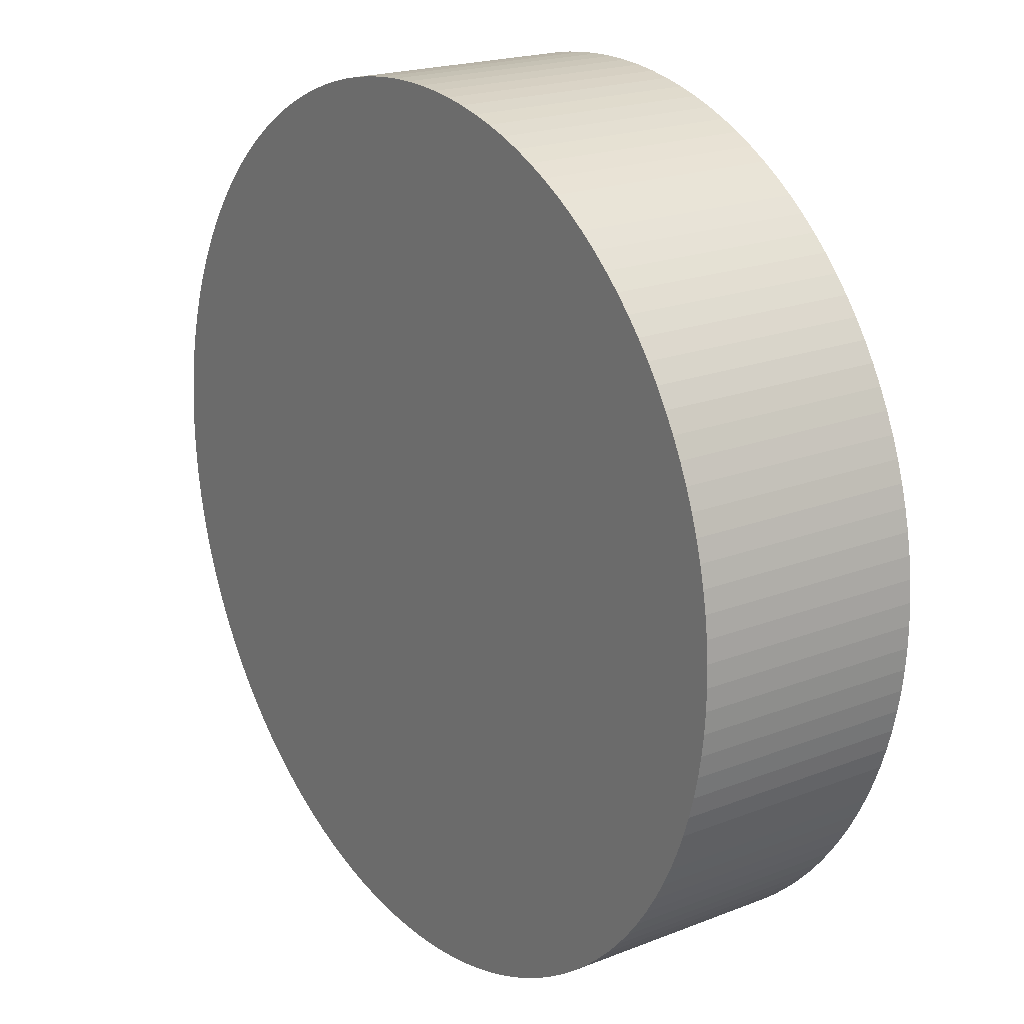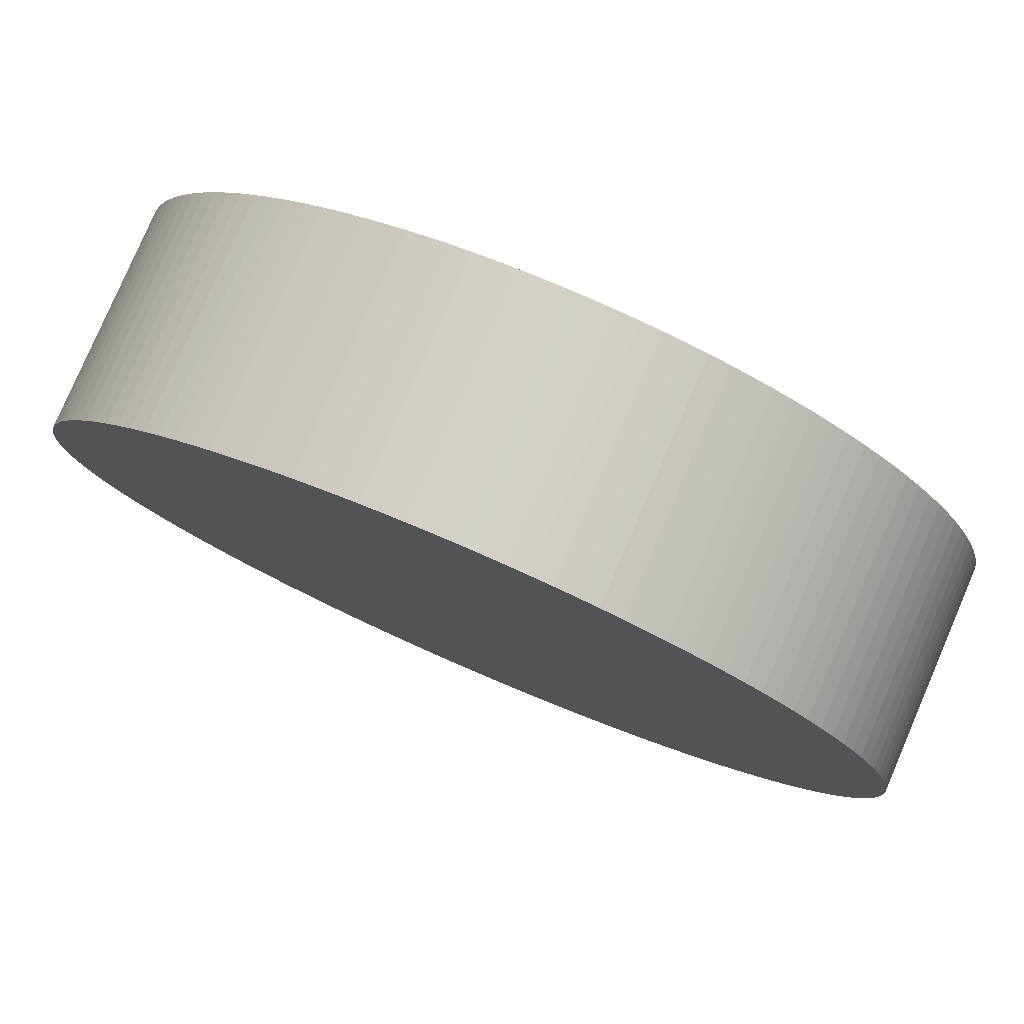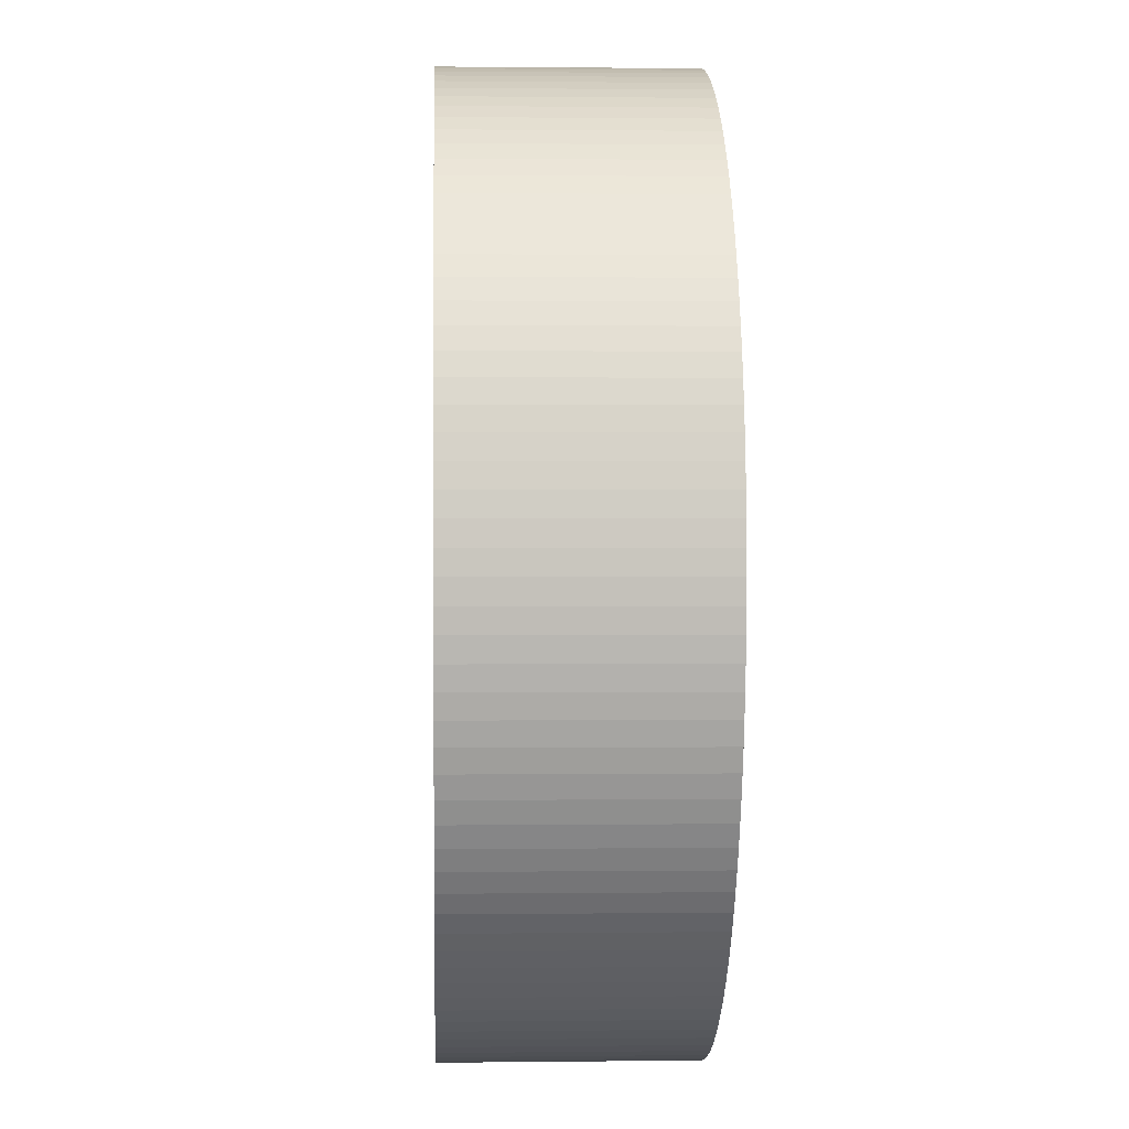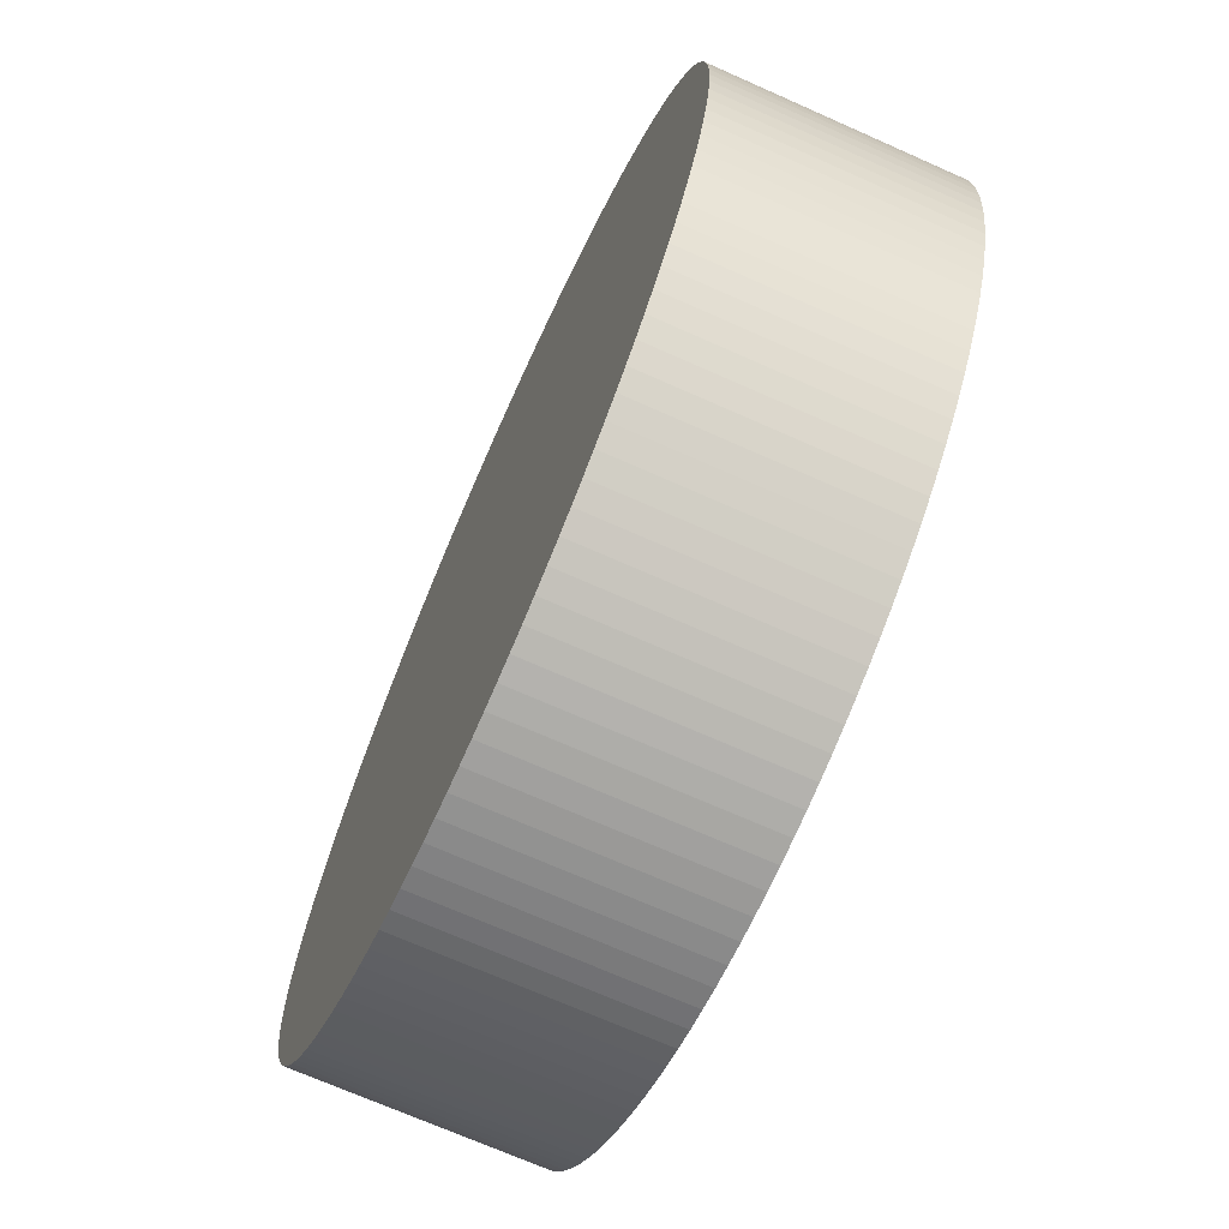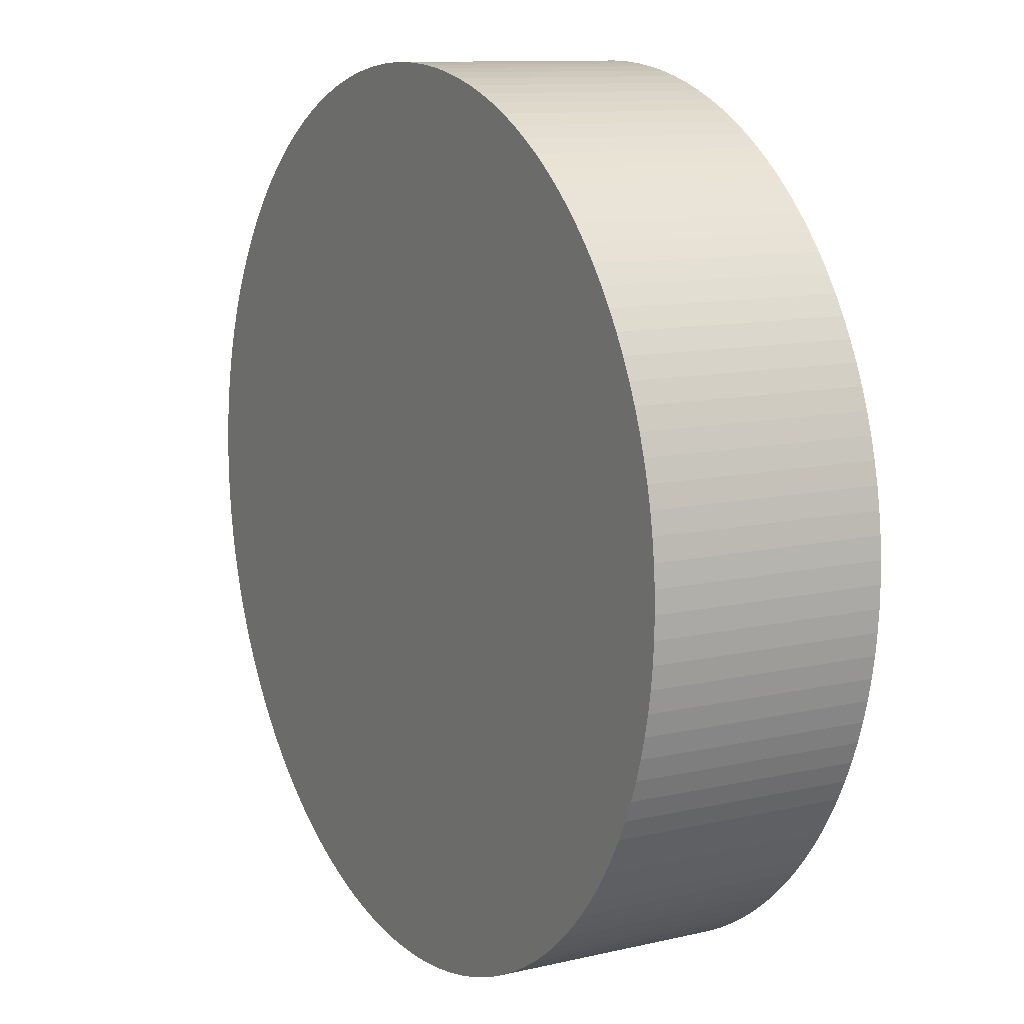
<metadata>
{"format":"obj","ext":"obj","renderer":"f3d","projection":"perspective","resolution":1024,"background":"white","views":[{"elev":20.2,"azim":-125.6,"up":"+Z"},{"elev":79.6,"azim":23.3,"up":"+Z"},{"elev":1.2,"azim":87.5,"up":"+Z"},{"elev":-70.4,"azim":-114.0,"up":"+Z"},{"elev":11.1,"azim":60.4,"up":"+Z"}]}
</metadata>
<code>
o Cylinder
v 0 -0.009 0
v 0 0.009 0
v 0 -0.009 -0.0342
v 0 0.009 -0.0342
v 0.001678 -0.009 -0.03416
v 0.001678 0.009 -0.03416
v 0.003352 -0.009 -0.03404
v 0.003352 0.009 -0.03404
v 0.005018 -0.009 -0.03383
v 0.005018 0.009 -0.03383
v 0.006672 -0.009 -0.03354
v 0.006672 0.009 -0.03354
v 0.00831 -0.009 -0.03318
v 0.00831 0.009 -0.03318
v 0.009928 -0.009 -0.03273
v 0.009928 0.009 -0.03273
v 0.01152 -0.009 -0.0322
v 0.01152 0.009 -0.0322
v 0.01309 -0.009 -0.0316
v 0.01309 0.009 -0.0316
v 0.01462 -0.009 -0.03092
v 0.01462 0.009 -0.03092
v 0.01612 -0.009 -0.03016
v 0.01612 0.009 -0.03016
v 0.01758 -0.009 -0.02933
v 0.01758 0.009 -0.02933
v 0.019 -0.009 -0.02844
v 0.019 0.009 -0.02844
v 0.02037 -0.009 -0.02747
v 0.02037 0.009 -0.02747
v 0.0217 -0.009 -0.02644
v 0.0217 0.009 -0.02644
v 0.02297 -0.009 -0.02534
v 0.02297 0.009 -0.02534
v 0.02418 -0.009 -0.02418
v 0.02418 0.009 -0.02418
v 0.02534 -0.009 -0.02297
v 0.02534 0.009 -0.02297
v 0.02644 -0.009 -0.0217
v 0.02644 0.009 -0.0217
v 0.02747 -0.009 -0.02037
v 0.02747 0.009 -0.02037
v 0.02844 -0.009 -0.019
v 0.02844 0.009 -0.019
v 0.02933 -0.009 -0.01758
v 0.02933 0.009 -0.01758
v 0.03016 -0.009 -0.01612
v 0.03016 0.009 -0.01612
v 0.03092 -0.009 -0.01462
v 0.03092 0.009 -0.01462
v 0.0316 -0.009 -0.01309
v 0.0316 0.009 -0.01309
v 0.0322 -0.009 -0.01152
v 0.0322 0.009 -0.01152
v 0.03273 -0.009 -0.009928
v 0.03273 0.009 -0.009928
v 0.03318 -0.009 -0.00831
v 0.03318 0.009 -0.00831
v 0.03354 -0.009 -0.006672
v 0.03354 0.009 -0.006672
v 0.03383 -0.009 -0.005018
v 0.03383 0.009 -0.005018
v 0.03404 -0.009 -0.003352
v 0.03404 0.009 -0.003352
v 0.03416 -0.009 -0.001678
v 0.03416 0.009 -0.001678
v 0.0342 -0.009 0
v 0.0342 0.009 0
v 0.03416 -0.009 0.001678
v 0.03416 0.009 0.001678
v 0.03404 -0.009 0.003352
v 0.03404 0.009 0.003352
v 0.03383 -0.009 0.005018
v 0.03383 0.009 0.005018
v 0.03354 -0.009 0.006672
v 0.03354 0.009 0.006672
v 0.03318 -0.009 0.00831
v 0.03318 0.009 0.00831
v 0.03273 -0.009 0.009928
v 0.03273 0.009 0.009928
v 0.0322 -0.009 0.01152
v 0.0322 0.009 0.01152
v 0.0316 -0.009 0.01309
v 0.0316 0.009 0.01309
v 0.03092 -0.009 0.01462
v 0.03092 0.009 0.01462
v 0.03016 -0.009 0.01612
v 0.03016 0.009 0.01612
v 0.02933 -0.009 0.01758
v 0.02933 0.009 0.01758
v 0.02844 -0.009 0.019
v 0.02844 0.009 0.019
v 0.02747 -0.009 0.02037
v 0.02747 0.009 0.02037
v 0.02644 -0.009 0.0217
v 0.02644 0.009 0.0217
v 0.02534 -0.009 0.02297
v 0.02534 0.009 0.02297
v 0.02418 -0.009 0.02418
v 0.02418 0.009 0.02418
v 0.02297 -0.009 0.02534
v 0.02297 0.009 0.02534
v 0.0217 -0.009 0.02644
v 0.0217 0.009 0.02644
v 0.02037 -0.009 0.02747
v 0.02037 0.009 0.02747
v 0.019 -0.009 0.02844
v 0.019 0.009 0.02844
v 0.01758 -0.009 0.02933
v 0.01758 0.009 0.02933
v 0.01612 -0.009 0.03016
v 0.01612 0.009 0.03016
v 0.01462 -0.009 0.03092
v 0.01462 0.009 0.03092
v 0.01309 -0.009 0.0316
v 0.01309 0.009 0.0316
v 0.01152 -0.009 0.0322
v 0.01152 0.009 0.0322
v 0.009928 -0.009 0.03273
v 0.009928 0.009 0.03273
v 0.00831 -0.009 0.03318
v 0.00831 0.009 0.03318
v 0.006672 -0.009 0.03354
v 0.006672 0.009 0.03354
v 0.005018 -0.009 0.03383
v 0.005018 0.009 0.03383
v 0.003352 -0.009 0.03404
v 0.003352 0.009 0.03404
v 0.001678 -0.009 0.03416
v 0.001678 0.009 0.03416
v 0 -0.009 0.0342
v 0 0.009 0.0342
v -0.001678 -0.009 0.03416
v -0.001678 0.009 0.03416
v -0.003352 -0.009 0.03404
v -0.003352 0.009 0.03404
v -0.005018 -0.009 0.03383
v -0.005018 0.009 0.03383
v -0.006672 -0.009 0.03354
v -0.006672 0.009 0.03354
v -0.00831 -0.009 0.03318
v -0.00831 0.009 0.03318
v -0.009928 -0.009 0.03273
v -0.009928 0.009 0.03273
v -0.01152 -0.009 0.0322
v -0.01152 0.009 0.0322
v -0.01309 -0.009 0.0316
v -0.01309 0.009 0.0316
v -0.01462 -0.009 0.03092
v -0.01462 0.009 0.03092
v -0.01612 -0.009 0.03016
v -0.01612 0.009 0.03016
v -0.01758 -0.009 0.02933
v -0.01758 0.009 0.02933
v -0.019 -0.009 0.02844
v -0.019 0.009 0.02844
v -0.02037 -0.009 0.02747
v -0.02037 0.009 0.02747
v -0.0217 -0.009 0.02644
v -0.0217 0.009 0.02644
v -0.02297 -0.009 0.02534
v -0.02297 0.009 0.02534
v -0.02418 -0.009 0.02418
v -0.02418 0.009 0.02418
v -0.02534 -0.009 0.02297
v -0.02534 0.009 0.02297
v -0.02644 -0.009 0.0217
v -0.02644 0.009 0.0217
v -0.02747 -0.009 0.02037
v -0.02747 0.009 0.02037
v -0.02844 -0.009 0.019
v -0.02844 0.009 0.019
v -0.02933 -0.009 0.01758
v -0.02933 0.009 0.01758
v -0.03016 -0.009 0.01612
v -0.03016 0.009 0.01612
v -0.03092 -0.009 0.01462
v -0.03092 0.009 0.01462
v -0.0316 -0.009 0.01309
v -0.0316 0.009 0.01309
v -0.0322 -0.009 0.01152
v -0.0322 0.009 0.01152
v -0.03273 -0.009 0.009928
v -0.03273 0.009 0.009928
v -0.03318 -0.009 0.00831
v -0.03318 0.009 0.00831
v -0.03354 -0.009 0.006672
v -0.03354 0.009 0.006672
v -0.03383 -0.009 0.005018
v -0.03383 0.009 0.005018
v -0.03404 -0.009 0.003352
v -0.03404 0.009 0.003352
v -0.03416 -0.009 0.001678
v -0.03416 0.009 0.001678
v -0.0342 -0.009 0
v -0.0342 0.009 0
v -0.03416 -0.009 -0.001678
v -0.03416 0.009 -0.001678
v -0.03404 -0.009 -0.003352
v -0.03404 0.009 -0.003352
v -0.03383 -0.009 -0.005018
v -0.03383 0.009 -0.005018
v -0.03354 -0.009 -0.006672
v -0.03354 0.009 -0.006672
v -0.03318 -0.009 -0.00831
v -0.03318 0.009 -0.00831
v -0.03273 -0.009 -0.009928
v -0.03273 0.009 -0.009928
v -0.0322 -0.009 -0.01152
v -0.0322 0.009 -0.01152
v -0.0316 -0.009 -0.01309
v -0.0316 0.009 -0.01309
v -0.03092 -0.009 -0.01462
v -0.03092 0.009 -0.01462
v -0.03016 -0.009 -0.01612
v -0.03016 0.009 -0.01612
v -0.02933 -0.009 -0.01758
v -0.02933 0.009 -0.01758
v -0.02844 -0.009 -0.019
v -0.02844 0.009 -0.019
v -0.02747 -0.009 -0.02037
v -0.02747 0.009 -0.02037
v -0.02644 -0.009 -0.0217
v -0.02644 0.009 -0.0217
v -0.02534 -0.009 -0.02297
v -0.02534 0.009 -0.02297
v -0.02418 -0.009 -0.02418
v -0.02418 0.009 -0.02418
v -0.02297 -0.009 -0.02534
v -0.02297 0.009 -0.02534
v -0.0217 -0.009 -0.02644
v -0.0217 0.009 -0.02644
v -0.02037 -0.009 -0.02747
v -0.02037 0.009 -0.02747
v -0.019 -0.009 -0.02844
v -0.019 0.009 -0.02844
v -0.01758 -0.009 -0.02933
v -0.01758 0.009 -0.02933
v -0.01612 -0.009 -0.03016
v -0.01612 0.009 -0.03016
v -0.01462 -0.009 -0.03092
v -0.01462 0.009 -0.03092
v -0.01309 -0.009 -0.0316
v -0.01309 0.009 -0.0316
v -0.01152 -0.009 -0.0322
v -0.01152 0.009 -0.0322
v -0.009928 -0.009 -0.03273
v -0.009928 0.009 -0.03273
v -0.00831 -0.009 -0.03318
v -0.00831 0.009 -0.03318
v -0.006672 -0.009 -0.03354
v -0.006672 0.009 -0.03354
v -0.005018 -0.009 -0.03383
v -0.005018 0.009 -0.03383
v -0.003352 -0.009 -0.03404
v -0.003352 0.009 -0.03404
v -0.001678 -0.009 -0.03416
v -0.001678 0.009 -0.03416
f 1 3 5
f 2 6 4
f 3 4 6 5
f 1 5 7
f 2 8 6
f 5 6 8 7
f 1 7 9
f 2 10 8
f 7 8 10 9
f 1 9 11
f 2 12 10
f 9 10 12 11
f 1 11 13
f 2 14 12
f 11 12 14 13
f 1 13 15
f 2 16 14
f 13 14 16 15
f 1 15 17
f 2 18 16
f 15 16 18 17
f 1 17 19
f 2 20 18
f 17 18 20 19
f 1 19 21
f 2 22 20
f 19 20 22 21
f 1 21 23
f 2 24 22
f 21 22 24 23
f 1 23 25
f 2 26 24
f 23 24 26 25
f 1 25 27
f 2 28 26
f 25 26 28 27
f 1 27 29
f 2 30 28
f 27 28 30 29
f 1 29 31
f 2 32 30
f 29 30 32 31
f 1 31 33
f 2 34 32
f 31 32 34 33
f 1 33 35
f 2 36 34
f 33 34 36 35
f 1 35 37
f 2 38 36
f 35 36 38 37
f 1 37 39
f 2 40 38
f 37 38 40 39
f 1 39 41
f 2 42 40
f 39 40 42 41
f 1 41 43
f 2 44 42
f 41 42 44 43
f 1 43 45
f 2 46 44
f 43 44 46 45
f 1 45 47
f 2 48 46
f 45 46 48 47
f 1 47 49
f 2 50 48
f 47 48 50 49
f 1 49 51
f 2 52 50
f 49 50 52 51
f 1 51 53
f 2 54 52
f 51 52 54 53
f 1 53 55
f 2 56 54
f 53 54 56 55
f 1 55 57
f 2 58 56
f 55 56 58 57
f 1 57 59
f 2 60 58
f 57 58 60 59
f 1 59 61
f 2 62 60
f 59 60 62 61
f 1 61 63
f 2 64 62
f 61 62 64 63
f 1 63 65
f 2 66 64
f 63 64 66 65
f 1 65 67
f 2 68 66
f 65 66 68 67
f 1 67 69
f 2 70 68
f 67 68 70 69
f 1 69 71
f 2 72 70
f 69 70 72 71
f 1 71 73
f 2 74 72
f 71 72 74 73
f 1 73 75
f 2 76 74
f 73 74 76 75
f 1 75 77
f 2 78 76
f 75 76 78 77
f 1 77 79
f 2 80 78
f 77 78 80 79
f 1 79 81
f 2 82 80
f 79 80 82 81
f 1 81 83
f 2 84 82
f 81 82 84 83
f 1 83 85
f 2 86 84
f 83 84 86 85
f 1 85 87
f 2 88 86
f 85 86 88 87
f 1 87 89
f 2 90 88
f 87 88 90 89
f 1 89 91
f 2 92 90
f 89 90 92 91
f 1 91 93
f 2 94 92
f 91 92 94 93
f 1 93 95
f 2 96 94
f 93 94 96 95
f 1 95 97
f 2 98 96
f 95 96 98 97
f 1 97 99
f 2 100 98
f 97 98 100 99
f 1 99 101
f 2 102 100
f 99 100 102 101
f 1 101 103
f 2 104 102
f 101 102 104 103
f 1 103 105
f 2 106 104
f 103 104 106 105
f 1 105 107
f 2 108 106
f 105 106 108 107
f 1 107 109
f 2 110 108
f 107 108 110 109
f 1 109 111
f 2 112 110
f 109 110 112 111
f 1 111 113
f 2 114 112
f 111 112 114 113
f 1 113 115
f 2 116 114
f 113 114 116 115
f 1 115 117
f 2 118 116
f 115 116 118 117
f 1 117 119
f 2 120 118
f 117 118 120 119
f 1 119 121
f 2 122 120
f 119 120 122 121
f 1 121 123
f 2 124 122
f 121 122 124 123
f 1 123 125
f 2 126 124
f 123 124 126 125
f 1 125 127
f 2 128 126
f 125 126 128 127
f 1 127 129
f 2 130 128
f 127 128 130 129
f 1 129 131
f 2 132 130
f 129 130 132 131
f 1 131 133
f 2 134 132
f 131 132 134 133
f 1 133 135
f 2 136 134
f 133 134 136 135
f 1 135 137
f 2 138 136
f 135 136 138 137
f 1 137 139
f 2 140 138
f 137 138 140 139
f 1 139 141
f 2 142 140
f 139 140 142 141
f 1 141 143
f 2 144 142
f 141 142 144 143
f 1 143 145
f 2 146 144
f 143 144 146 145
f 1 145 147
f 2 148 146
f 145 146 148 147
f 1 147 149
f 2 150 148
f 147 148 150 149
f 1 149 151
f 2 152 150
f 149 150 152 151
f 1 151 153
f 2 154 152
f 151 152 154 153
f 1 153 155
f 2 156 154
f 153 154 156 155
f 1 155 157
f 2 158 156
f 155 156 158 157
f 1 157 159
f 2 160 158
f 157 158 160 159
f 1 159 161
f 2 162 160
f 159 160 162 161
f 1 161 163
f 2 164 162
f 161 162 164 163
f 1 163 165
f 2 166 164
f 163 164 166 165
f 1 165 167
f 2 168 166
f 165 166 168 167
f 1 167 169
f 2 170 168
f 167 168 170 169
f 1 169 171
f 2 172 170
f 169 170 172 171
f 1 171 173
f 2 174 172
f 171 172 174 173
f 1 173 175
f 2 176 174
f 173 174 176 175
f 1 175 177
f 2 178 176
f 175 176 178 177
f 1 177 179
f 2 180 178
f 177 178 180 179
f 1 179 181
f 2 182 180
f 179 180 182 181
f 1 181 183
f 2 184 182
f 181 182 184 183
f 1 183 185
f 2 186 184
f 183 184 186 185
f 1 185 187
f 2 188 186
f 185 186 188 187
f 1 187 189
f 2 190 188
f 187 188 190 189
f 1 189 191
f 2 192 190
f 189 190 192 191
f 1 191 193
f 2 194 192
f 191 192 194 193
f 1 193 195
f 2 196 194
f 193 194 196 195
f 1 195 197
f 2 198 196
f 195 196 198 197
f 1 197 199
f 2 200 198
f 197 198 200 199
f 1 199 201
f 2 202 200
f 199 200 202 201
f 1 201 203
f 2 204 202
f 201 202 204 203
f 1 203 205
f 2 206 204
f 203 204 206 205
f 1 205 207
f 2 208 206
f 205 206 208 207
f 1 207 209
f 2 210 208
f 207 208 210 209
f 1 209 211
f 2 212 210
f 209 210 212 211
f 1 211 213
f 2 214 212
f 211 212 214 213
f 1 213 215
f 2 216 214
f 213 214 216 215
f 1 215 217
f 2 218 216
f 215 216 218 217
f 1 217 219
f 2 220 218
f 217 218 220 219
f 1 219 221
f 2 222 220
f 219 220 222 221
f 1 221 223
f 2 224 222
f 221 222 224 223
f 1 223 225
f 2 226 224
f 223 224 226 225
f 1 225 227
f 2 228 226
f 225 226 228 227
f 1 227 229
f 2 230 228
f 227 228 230 229
f 1 229 231
f 2 232 230
f 229 230 232 231
f 1 231 233
f 2 234 232
f 231 232 234 233
f 1 233 235
f 2 236 234
f 233 234 236 235
f 1 235 237
f 2 238 236
f 235 236 238 237
f 1 237 239
f 2 240 238
f 237 238 240 239
f 1 239 241
f 2 242 240
f 239 240 242 241
f 1 241 243
f 2 244 242
f 241 242 244 243
f 1 243 245
f 2 246 244
f 243 244 246 245
f 1 245 247
f 2 248 246
f 245 246 248 247
f 1 247 249
f 2 250 248
f 247 248 250 249
f 1 249 251
f 2 252 250
f 249 250 252 251
f 1 251 253
f 2 254 252
f 251 252 254 253
f 1 253 255
f 2 256 254
f 253 254 256 255
f 1 255 257
f 2 258 256
f 255 256 258 257
f 1 257 3
f 2 4 258
f 257 258 4 3

</code>
